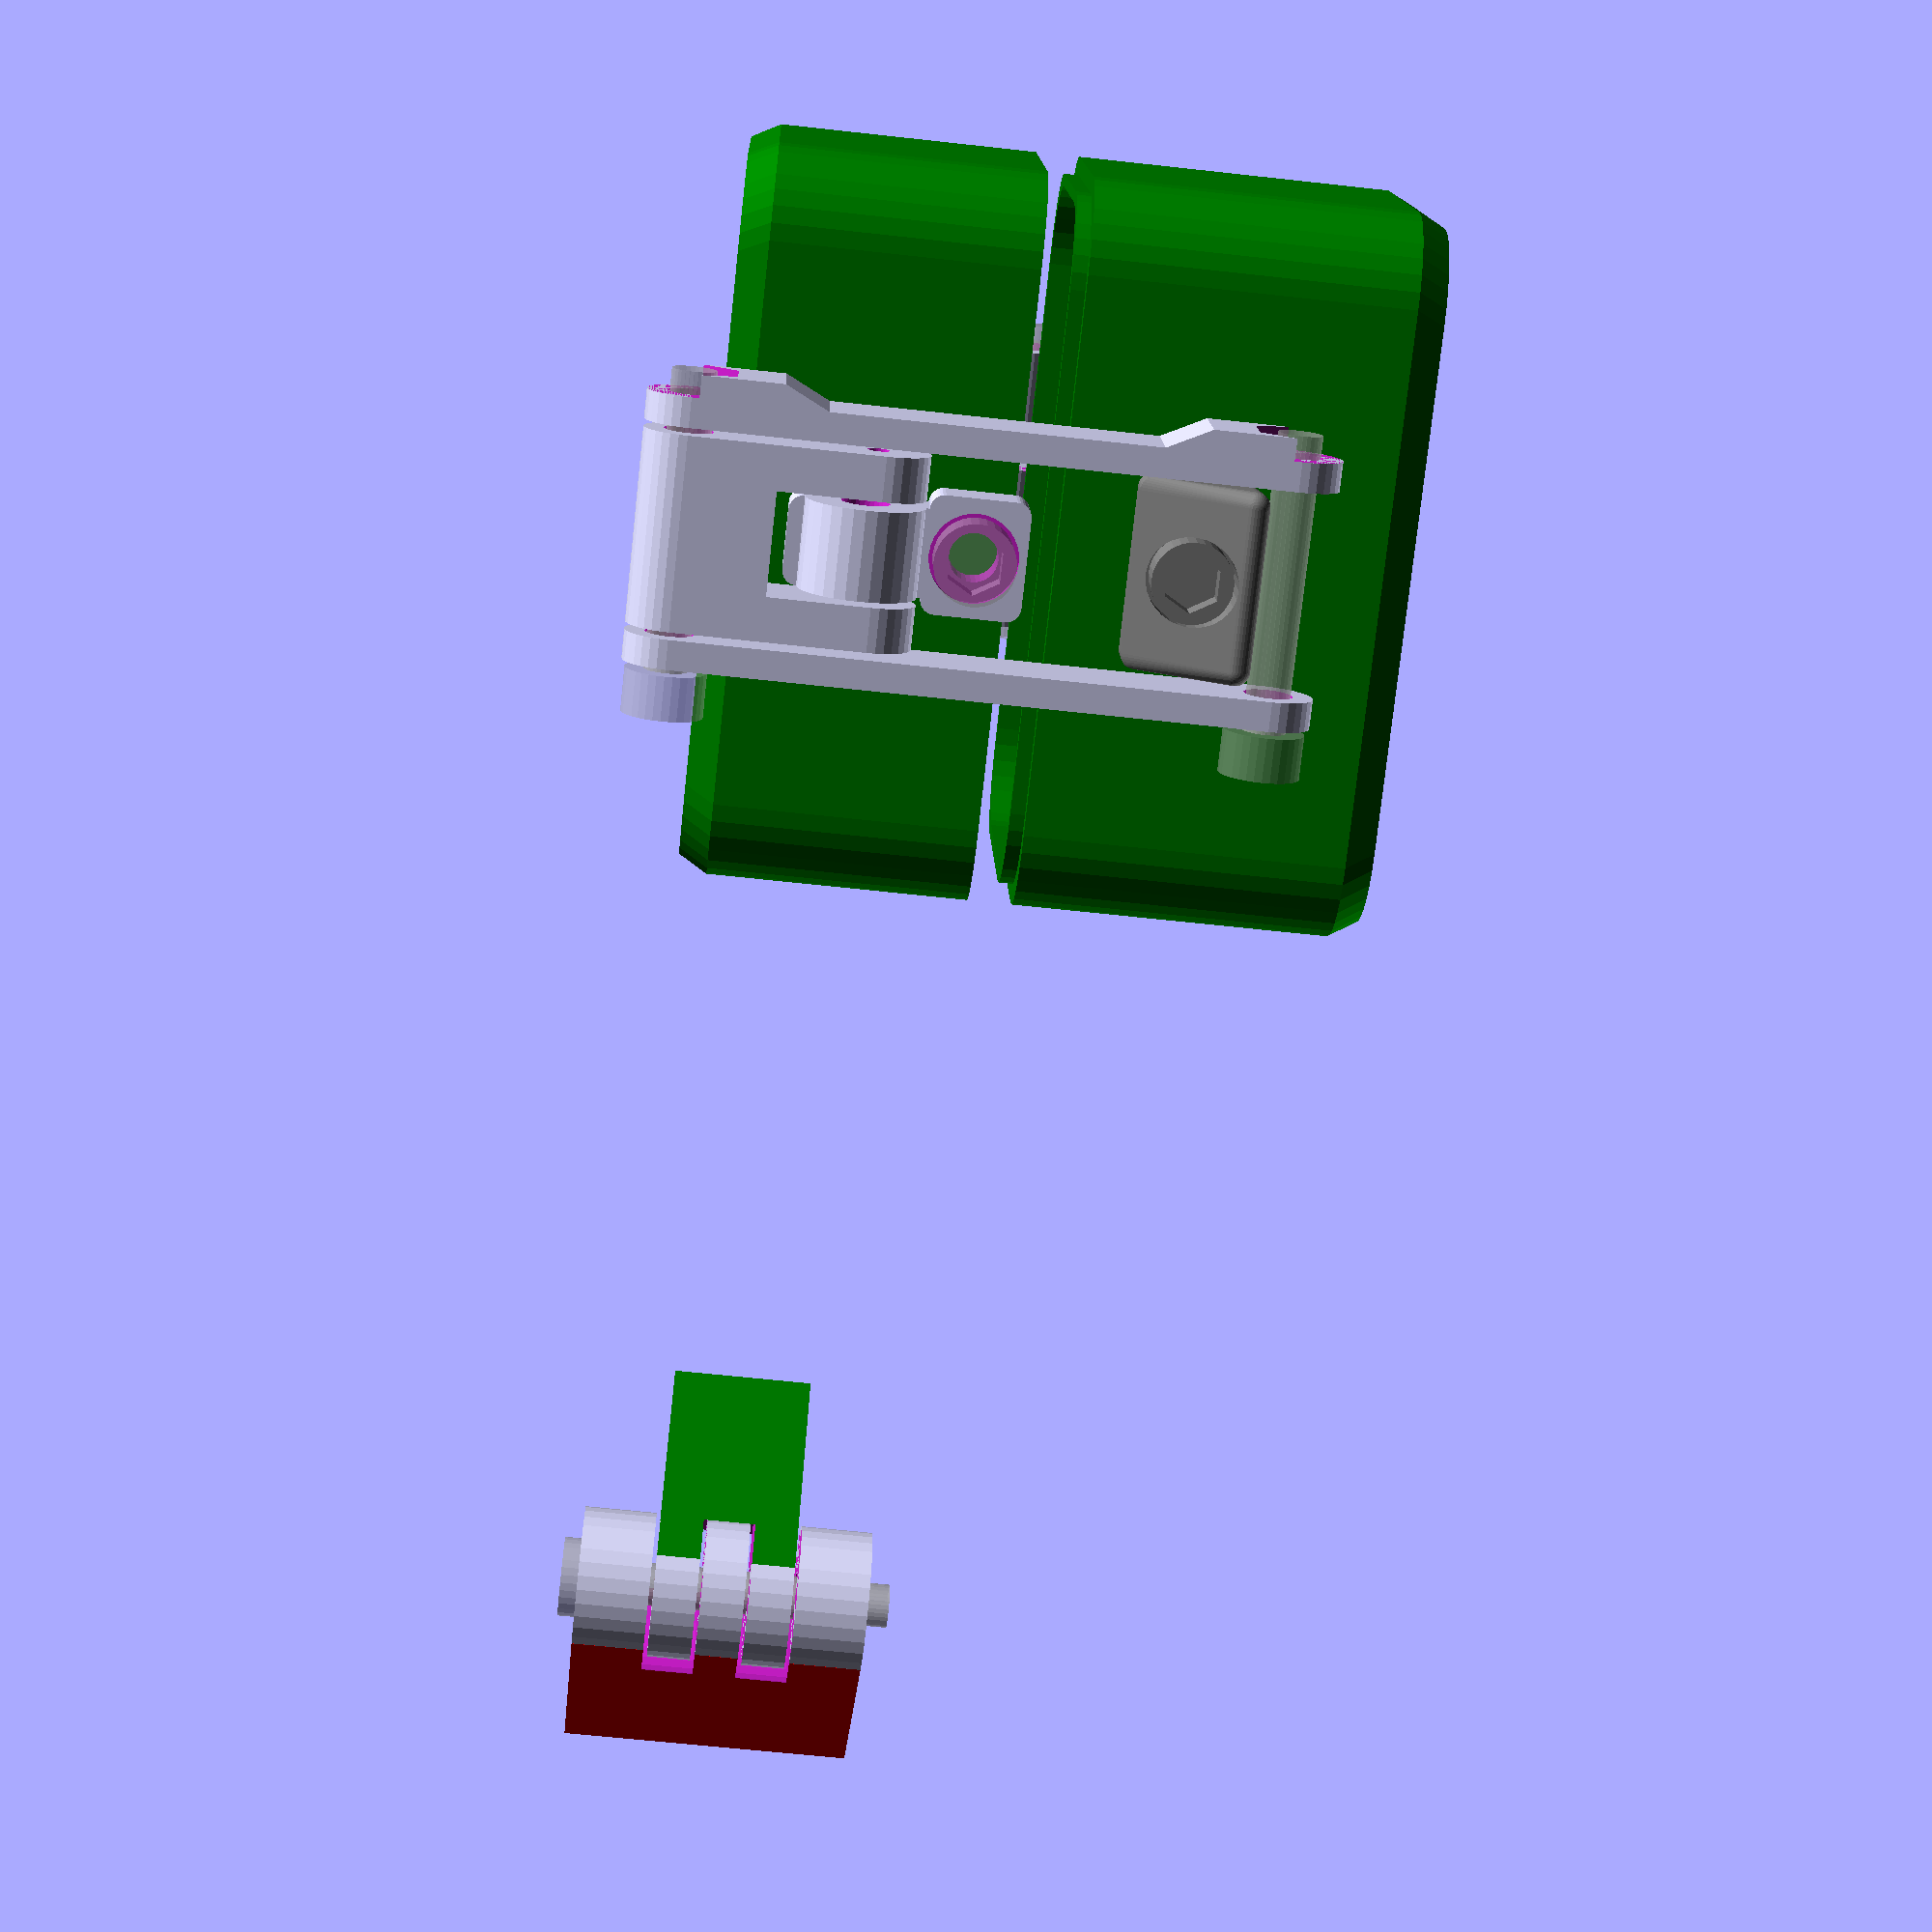
<openscad>
sizeBot    = [50, 30, 20];
sizeTop    = [50, 30, 25];

lidDepth   = 1;
lidWall    = 0.8;
lidTol     = 0.4;
hingeTol   = 0.3;

crad       = 6;
w          = 2.0;
wb         = 1.2;

bottomRounding = 2;
bottomReduction = 1;

latchTol = 0.5;

move = 3.1;

color("green") bottom();
color("green") translate([0, sizeTop[1], 44+move]) rotate([180, 0, 0]) top();

translate([33, 35.5, 20]) rotate([90, 90, -90]) hinge_bottom();
translate([33, 35.5, 20+move]) rotate([90, 90, -90]) hinge_top();

translate([100, 0, 0]) hinge_bottom();
translate([100, 0, 0]) hinge_top();

translate([sizeBot[0]/2, -0.1, 32]) rotate([90, 0, 0]) color("grey") grabber();
translate([sizeBot[0]/2, -0.1, 5]) rotate([90, 0, 0]) latcher();
translate([sizeBot[0]/2, -3.5, 38]) rotate([90, 0, 0]) latch();
translate([sizeBot[0]/2, -3.5, -2]) rotate([90, 0, 0]) latch2();

module latch2() {
    difference() {
        union() {
            hull() {
                translate([-7+latchTol, 0, 0]) rotate([0, 90, 0]) cylinder($fn=32, d=6, h=14-latchTol*2);
                translate([-7+latchTol, 6, -3]) cube([14-latchTol*2, 0.1, 6]);
            }
            
            hull() {
                translate([-7+latchTol, 13, 0]) rotate([0, 90, 0]) cylinder($fn=32, d=6, h=4-latchTol*2);
                translate([-7+latchTol, 5, -3]) cube([4-latchTol*2, 0.1, 6]);
            }
            
            hull() {
                translate([3+latchTol, 13, 0]) rotate([0, 90, 0]) cylinder($fn=32, d=6, h=4-latchTol*2);
                translate([3+latchTol, 5, -3]) cube([4-latchTol*2, 0.1, 6]);
            }
        }
        
        translate([+10, 0, 0]) rotate([0, -90, 0]) cylinder($fn=32, h=30, d=3.3);
     
        translate([+10, 12.5, 0]) rotate([0, -90, 0]) cylinder($fn=32, h=30, d=1.5);
        
    }
}

module latch() {
    % translate([12.5, 0, 0]) rotate([0, -90, 0]) DIN912screw(20);
    % translate([12.5, -40, 0]) rotate([0, -90, 0]) DIN912screw(20);
    
    difference() {
        union() {
            hull() {
                translate([-9+2, 0, 0]) rotate([0, -90, 0]) cylinder($fn=32, d=6, h=2);
                translate([-9+2, -40, 0]) rotate([0, -90, 0]) cylinder($fn=32, d=6, h=2);
            }
            hull() {
                translate([+9, 0, 0]) rotate([0, -90, 0]) cylinder($fn=32, d=6, h=2);
                translate([+9, -40, 0]) rotate([0, -90, 0]) cylinder($fn=32, d=6, h=2);
            }
            hull() {
                translate([-9-1.5, -6, -3]) cube([1.5, 6, 6]);
                translate([-9, -6-3, -3]) cube([0.1, 9, 6]);
            }
            
            hull() {
                translate([-9-1.5, -40, -3]) cube([1.5, 6, 6]);
                translate([-9, -40, -3]) cube([0.1, 9, 6]);
            }
        }
        translate([+10, 0, 0]) rotate([0, -90, 0]) cylinder($fn=32, h=30, d=3.3);
        translate([-9, 0, 0]) rotate([0, -90, 0]) cylinder($fn=6, h=10, d=6.6);
        
        translate([+10, -40, 0]) rotate([0, -90, 0]) cylinder($fn=32, h=30, d=3.3);
        translate([-9, -40, 0]) rotate([0, -90, 0]) cylinder($fn=6, h=10, d=6.6);
    }
}

module latcher() {
    % translate([0, 12.5, 6.5]) rotate([180, 0, 0]) DIN912screw(8);
    
    difference() {
        union() {
            translate([-3, 0, 0]) block(6, 16, 3.5, crad=1);
            translate([-4, 16-6.75, 0]) block(8, 6.75, 3.5, crad=1);
            intersection() {
                translate([-3, 5, 3.5]) rotate([0, 90, 0]) cylinder($fn=32, d=8, h=6);
                translate([-3, 0, 0]) cube([6, 16, 10]);
            }
        }
        translate([-4, 5, 3.5]) rotate([0, 90, 0]) cylinder($fn=32, h=30, d=3.3);
        translate([ 2.8, 5, 3.5]) rotate([0, 90, 0]) cylinder($fn=32, h=10, d=6);
        
        translate([0, 12.5, -1]) cylinder($fn=32, h=10, d=3.3);
        translate([0, 12.5, 3]) cylinder($fn=32, h=10, d=6);
    }
}

module grabber() {
    difference() {
            hull() {
                translate([-6+latchTol, 3.5, 4.5]) sphere($fn=32, d=2); //rotate([0, 90, 0]) cylinder($fn=32, d=2, h=14);
                translate([+6-+latchTol, 3.5, 4.5]) sphere($fn=32, d=2);
                translate([-7+latchTol, -4, 0]) block(14-latchTol*2, 8, 2, crad=1);
            }
        translate([0, 0, -1]) cylinder($fn=32, h=10, d=3.3);
        translate([0, 0, 1.4]) cylinder($fn=32, h=10, d=6);
    }
    
    % translate([0, 0, 4.5]) rotate([180, 0, 0]) DIN912screw(8);
}

module hinge_bottom() {
    diam = 10;
    
    difference() { 
        union() {
            translate([0, 0, -2]) cylinder($fn=32, d=diam, h=3+2);
            translate([0, 0, 3*2 + hingeTol*2]) cylinder($fn=32, d=diam, h=3);
            translate([0, 0, 3*4 + hingeTol*4]) cylinder($fn=32, d=diam, h=3+2);
              
            color("red") translate([0, 0, -2]) linear_extrude(height=2*2 + 5*3 + hingeTol*4) polygon(points);
            points = [[0, diam/2], [3.54, -3.54], [14, 5.5], [0.5, 5.5]];          
        }
        
        translate([0, 0, 3]) cylinder($fn=32, d=diam+2, h=3+hingeTol*2);
        translate([0, 0, 3*3+hingeTol*2]) cylinder($fn=32, d=diam+2, h=3+hingeTol*2);
        
        translate([0, 0, -1]) cylinder($fn=32, h=30, d=3.5); // diameter slightly increased
        translate([0, 0, -5]) cylinder($fn=32, h=5, d=6);
        translate([0, 0, 16]) cylinder($fn=32, h=5, d=7);
    }
    
    % translate([0, 0, -3.2]) DIN912screw(20);
}

module hinge_top() {
    diam = 10;
    
    difference() { 
        union() {
            translate([0, 0, 3 + hingeTol]) cylinder($fn=32, d=diam, h=3);
            translate([0, 0, 3*3 + hingeTol*3]) cylinder($fn=32, d=diam, h=3);
            
            color("green") translate([0, 0, 3+hingeTol]) linear_extrude(height=3*3 + hingeTol*2) polygon(points);
            points = [[0, diam/2], [-3.54, -3.54], [-14, 5.5], [-0.5, 5.5]];  
        }
        
        translate([0, 0, 3*2+hingeTol]) cylinder($fn=32, d=diam+2, h=3+hingeTol*2);
        
        translate([0, 0, -1]) cylinder($fn=32, h=30, d=3.5); // diameter slightly increased
        translate([0, 0, -5]) cylinder($fn=32, h=5, d=6);
    }
    
    % translate([0, 0, -3.2]) DIN912screw(20);
}

module top() {
    difference() {
                hull() {
                    block(sizeTop[0], sizeTop[1], 0.1, crad=crad, red=bottomReduction);
                    translate([0, 0, bottomRounding]) 
                        block(sizeTop[0], sizeTop[1], sizeTop[2]-bottomRounding, crad=crad);
                }
                
                translate([0, 0, wb]) hull() {
                    block(sizeTop[0], sizeTop[1], 0.1, crad=crad, red=bottomReduction+w);
                    translate([0, 0, bottomRounding]) 
                        block(sizeTop[0], sizeTop[1], sizeTop[2]-bottomRounding, crad=crad, red=w);
                }
                
                translate([0, 0, sizeTop[2]-lidDepth]) difference() {
                    block(sizeTop[0], sizeTop[1], sizeTop[2]-bottomRounding, crad=crad, red=-1);
                    block(sizeTop[0], sizeTop[1], sizeTop[2]-bottomRounding, crad=crad, red=lidWall+lidTol);
                }
            }
}

module bottom() {
    difference() {
                hull() {
                    block(sizeBot[0], sizeBot[1], 0.1, crad=crad, red=bottomReduction);
                    translate([0, 0, bottomRounding]) 
                        block(sizeBot[0], sizeBot[1], sizeBot[2]-bottomRounding, crad=crad);
                }
                
                translate([0, 0, wb]) hull() {
                    block(sizeBot[0], sizeBot[1], 0.1, crad=crad, red=bottomReduction+w);
                    translate([0, 0, bottomRounding]) 
                        block(sizeBot[0], sizeBot[1], sizeBot[2]-bottomRounding, crad=crad, red=w);
                }
                
                translate([0, 0, sizeBot[2]-lidDepth]) block(sizeBot[0], sizeBot[1], sizeBot[2]-bottomRounding, crad=crad, red=lidWall);
            }
}

module block(width, depth, height, crad=3, red=0) {
    hull() {    
        translate([crad+red, crad+red]) cylinder($fn=32, h=height, r=crad);
        translate([width-crad-red, crad+red]) cylinder($fn=32, h=height, r=crad);
        translate([crad+red, depth-crad-red]) cylinder($fn=32, h=height, r=crad);
        translate([width-crad-red, depth-crad-red]) cylinder($fn=32, h=height, r=crad);
    }
}


module DIN912screw(length) {
    difference() {
        union() {
            cylinder($fn=32, h=3, d=5.5);
            translate([0, 0, 3]) cylinder($fn=32, h=length, d=3);
        }
        translate([0, 0, -1]) cylinder($fn=6, h=3, d=4);
    }
}
</openscad>
<views>
elev=61.4 azim=15.1 roll=263.5 proj=p view=wireframe
</views>
